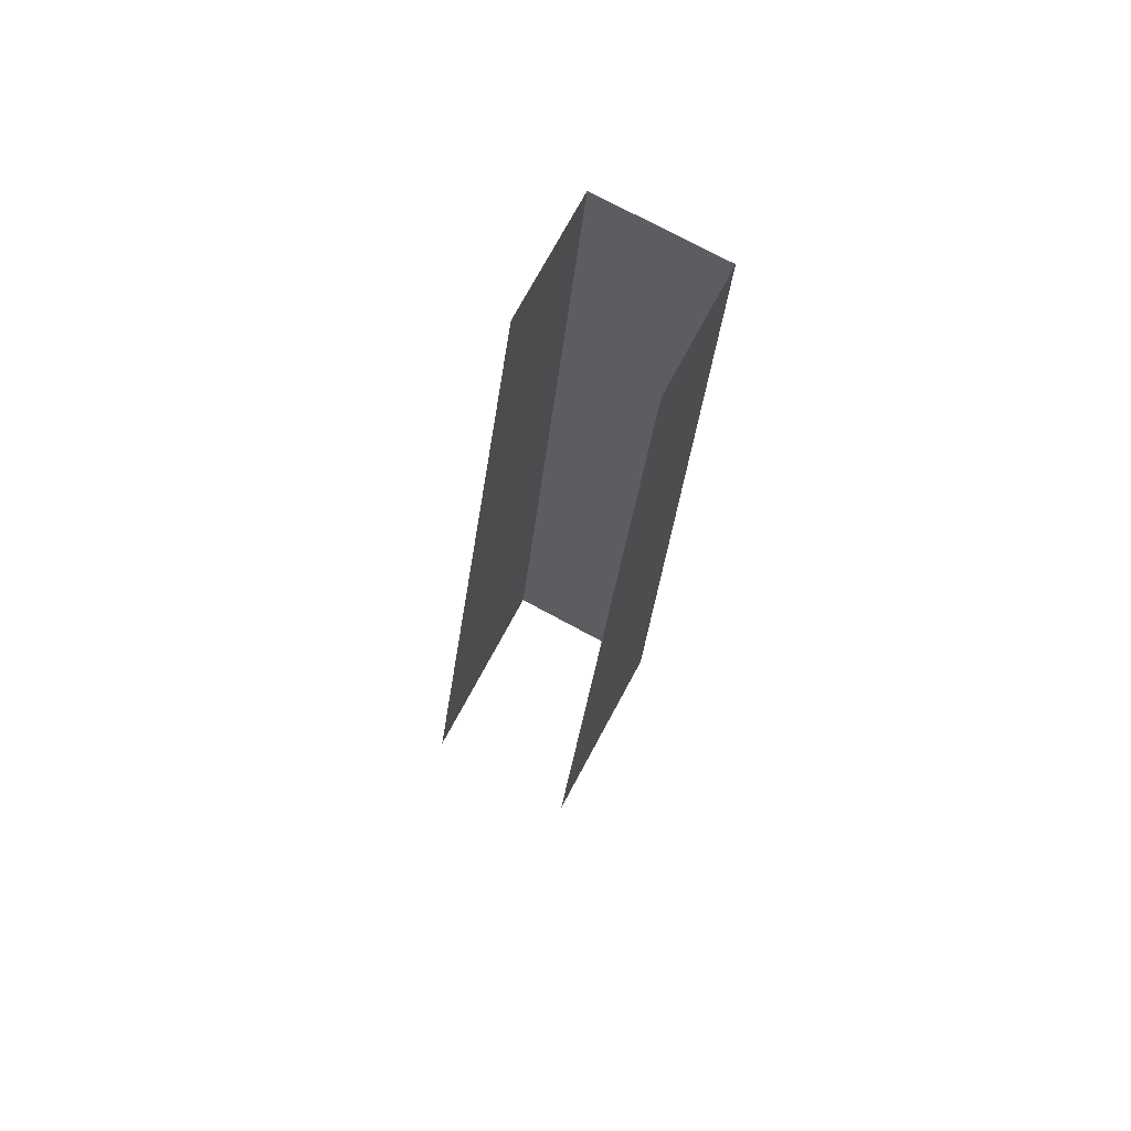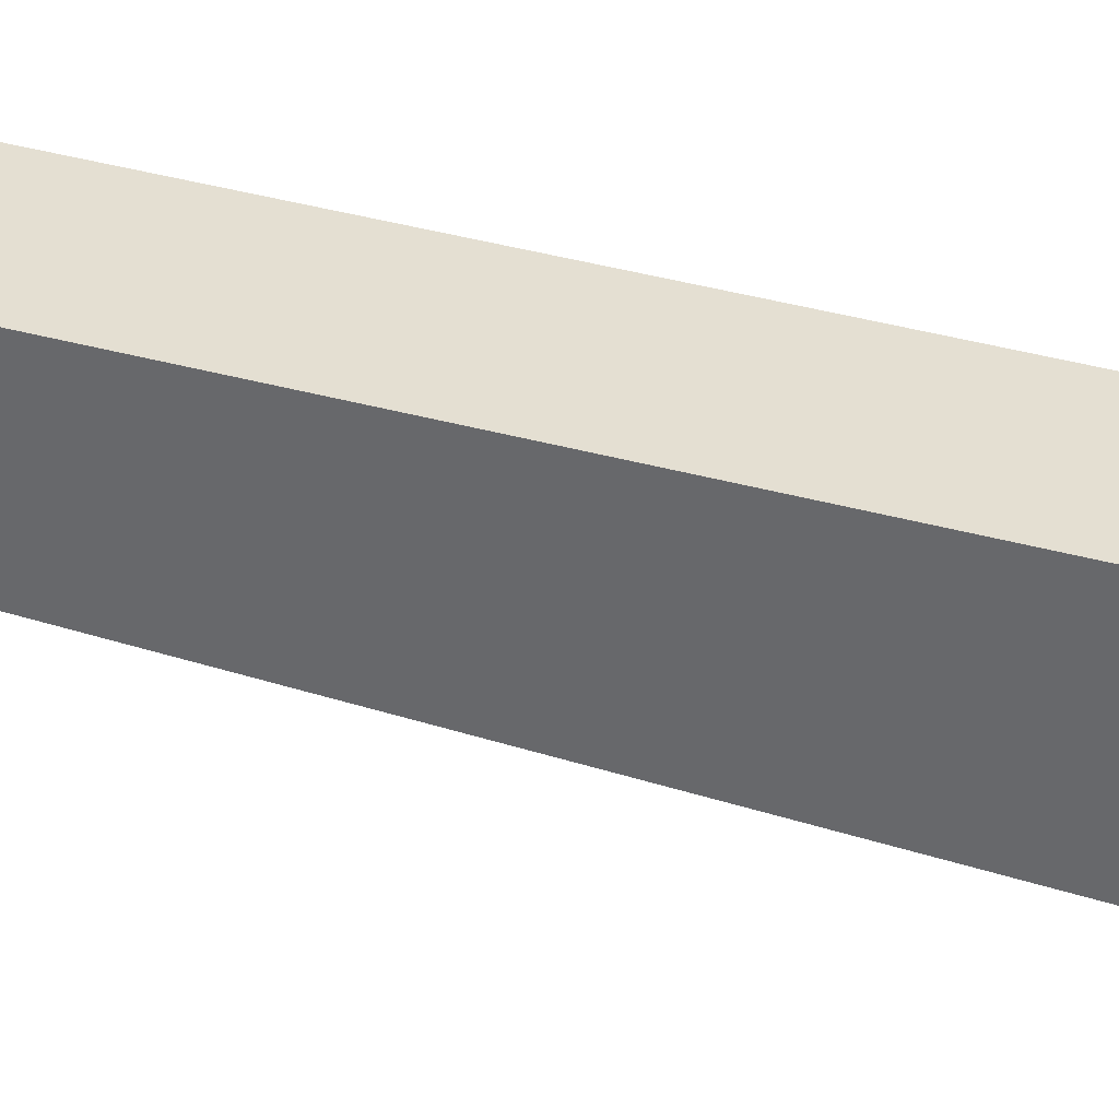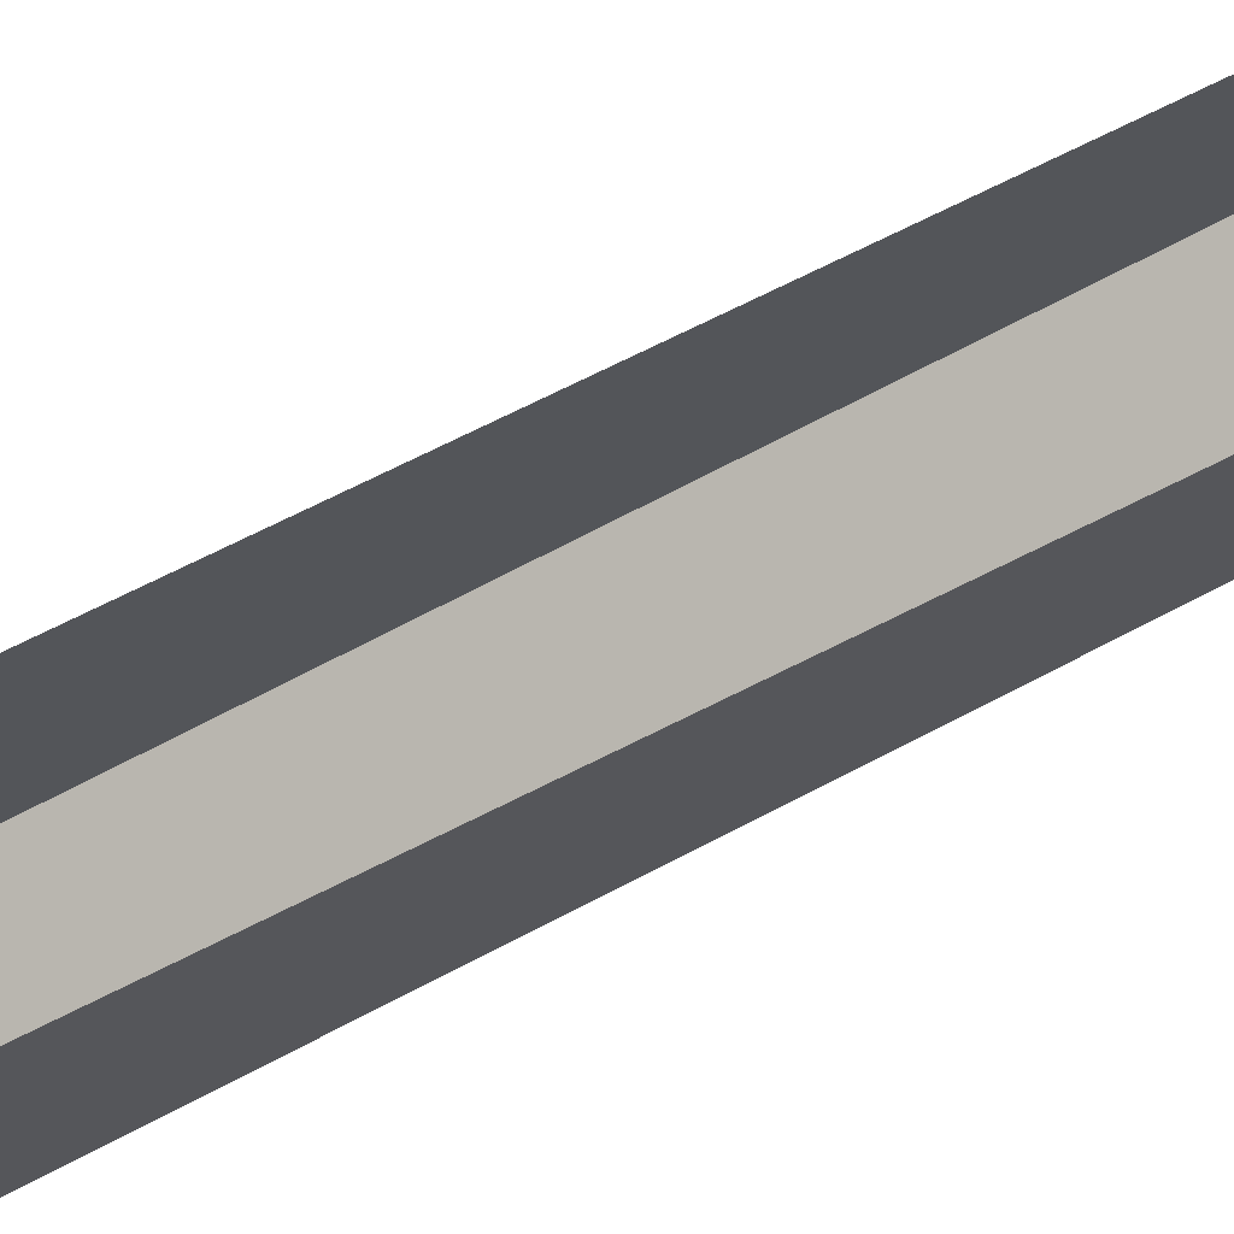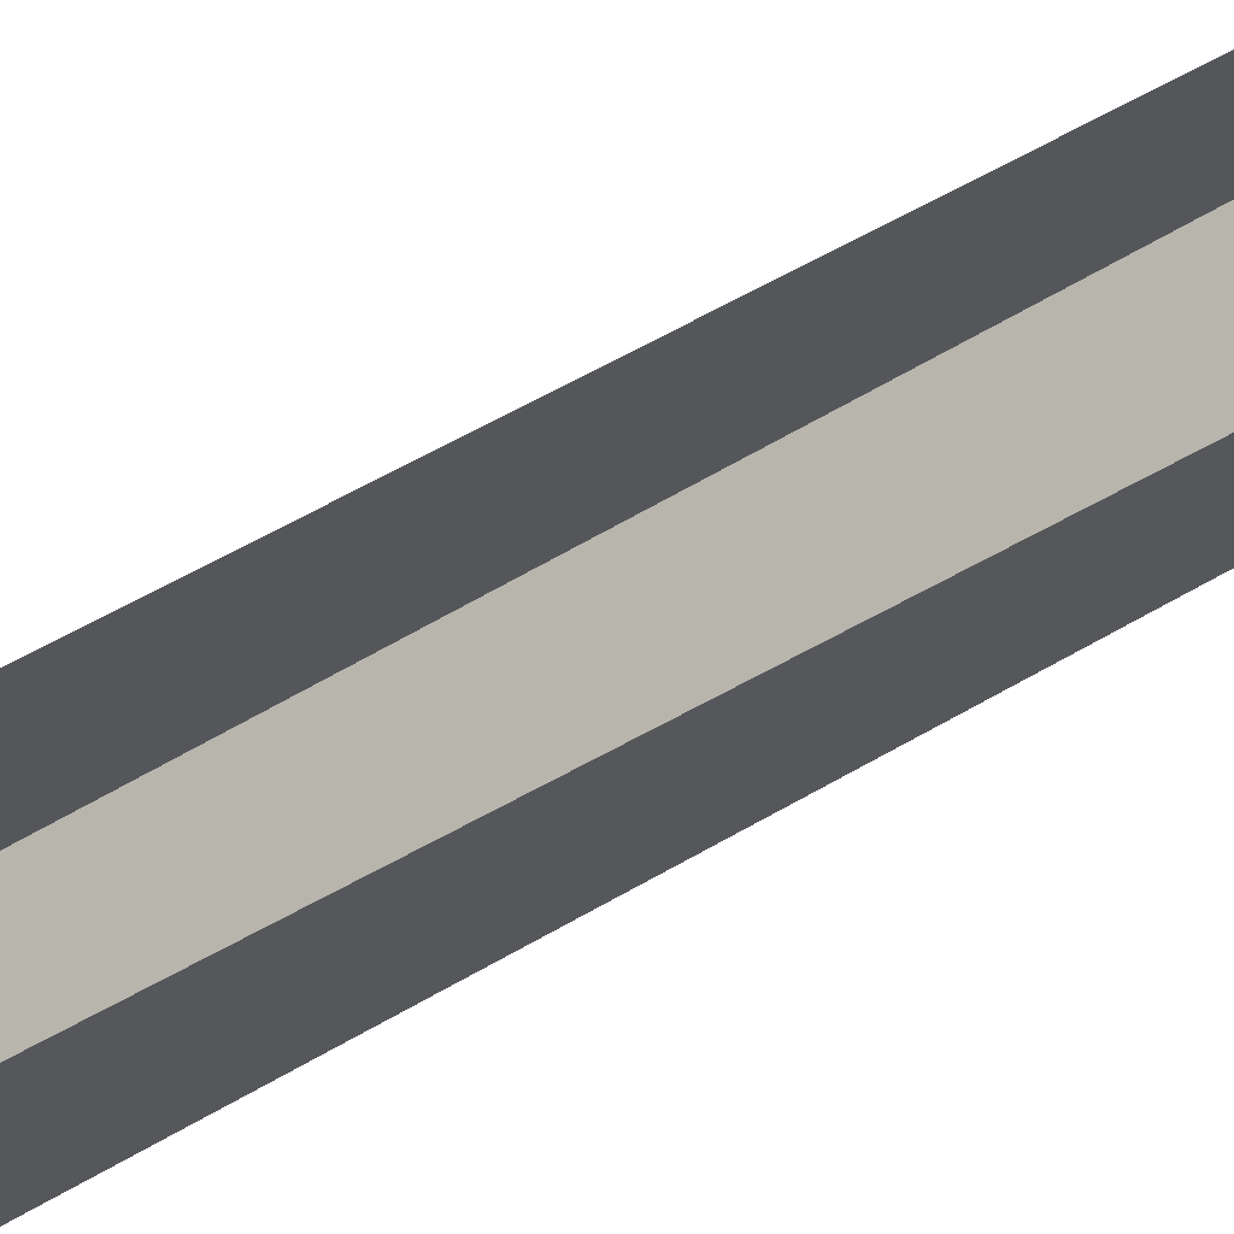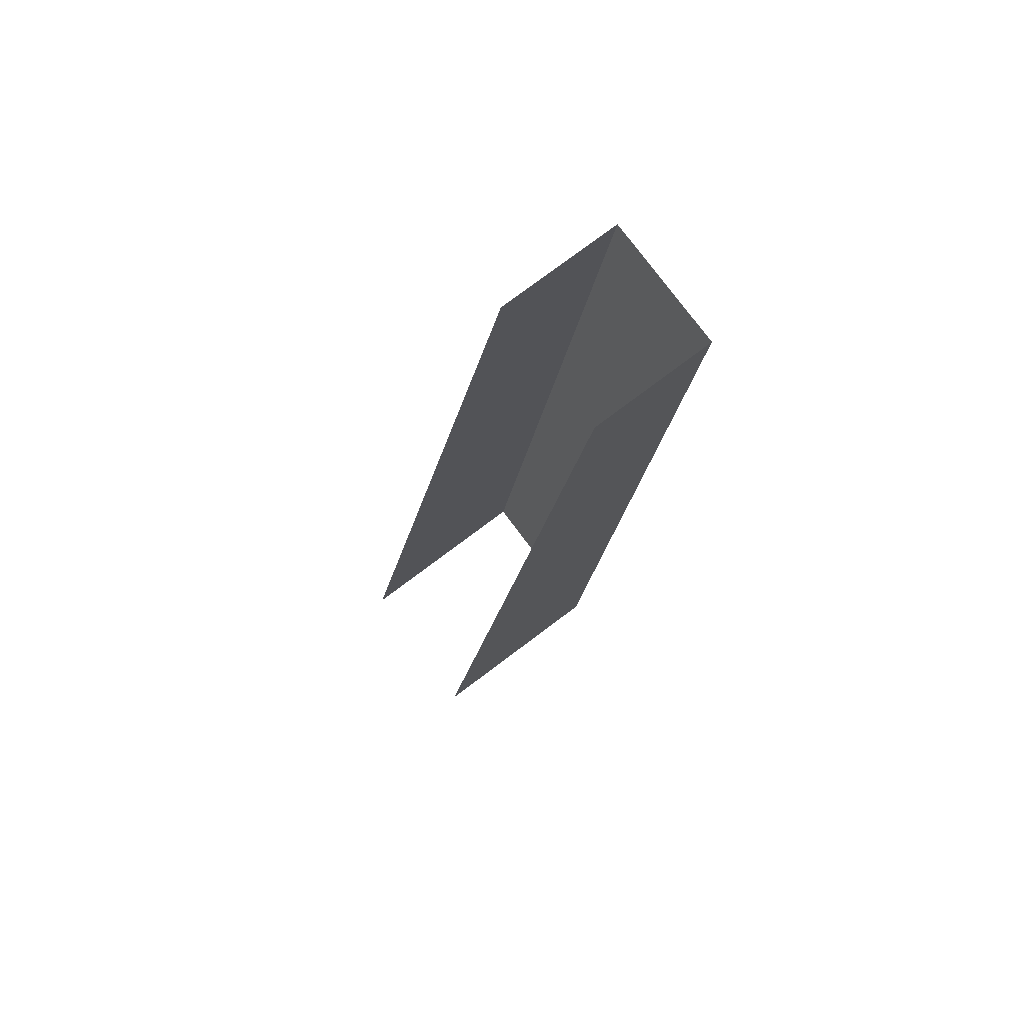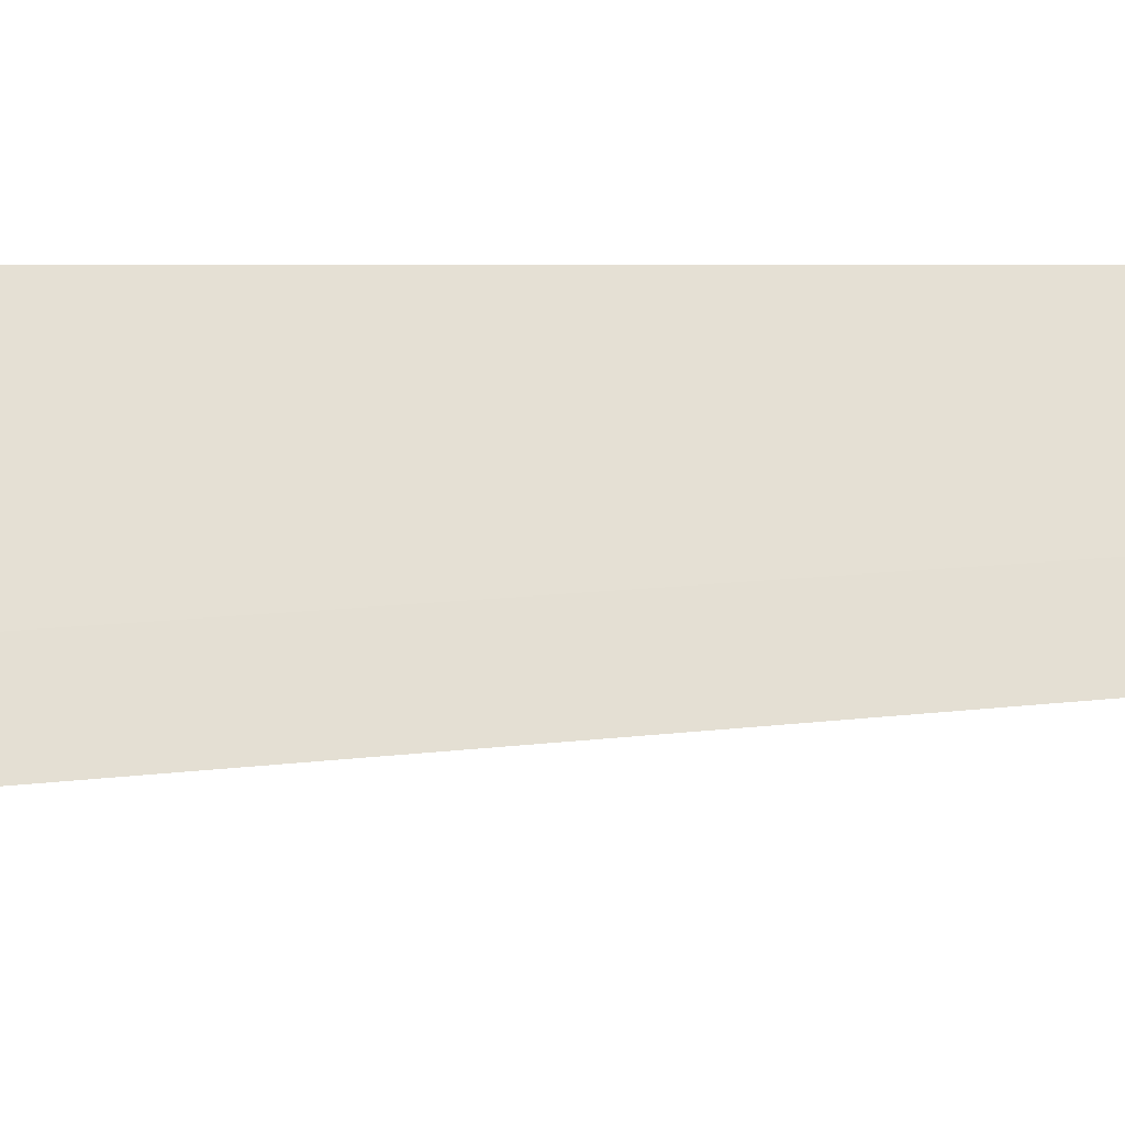
<metadata>
{"format":"obj","ext":"obj","renderer":"f3d","projection":"perspective","resolution":1024,"background":"white","views":[{"elev":74.7,"azim":146.5,"up":"+Y"},{"elev":-24.4,"azim":-102.3,"up":"+Z"},{"elev":-41.3,"azim":130.7,"up":"+Z"},{"elev":-42.0,"azim":132.3,"up":"+Z"},{"elev":78.2,"azim":171.3,"up":"+Y"},{"elev":35.2,"azim":100.8,"up":"+Z"}]}
</metadata>
<code>
v -160.1 92.27 83.9
v -162 92.27 84.95
v -161.9 102.5 85.05
v -163.1 102.5 85.69
v -159.2 92.27 85.47
v -161.2 102.5 86.32
v -161.2 92.27 86.51
v -162.4 102.5 86.96
v -162 92.27 84.95
v -161.2 92.27 86.51
v -163.1 102.5 85.69
v -162.4 102.5 86.96
v -159.2 92.27 85.47
v -160.1 92.27 83.9
v -161.2 102.5 86.32
v -161.9 102.5 85.05
f 1 2 3
f 3 2 4
f 3 4 4
f 4 4 5
f 4 5 5
f 5 5 6
f 5 6 7
f 7 6 8
f 7 8 8
f 8 8 9
f 8 9 9
f 9 9 10
f 9 10 11
f 11 10 12
f 11 12 12
f 12 12 13
f 12 13 13

</code>
